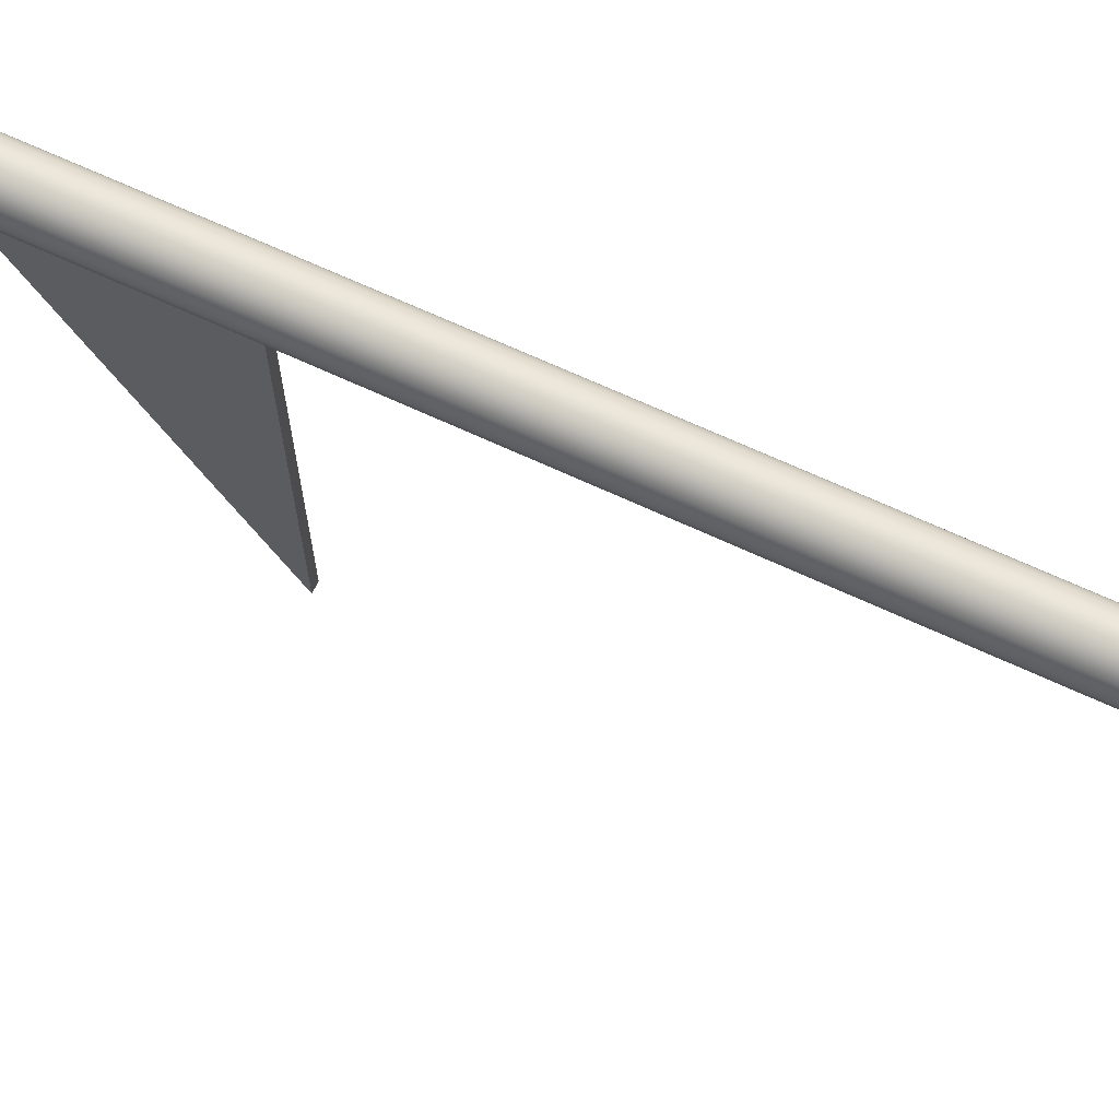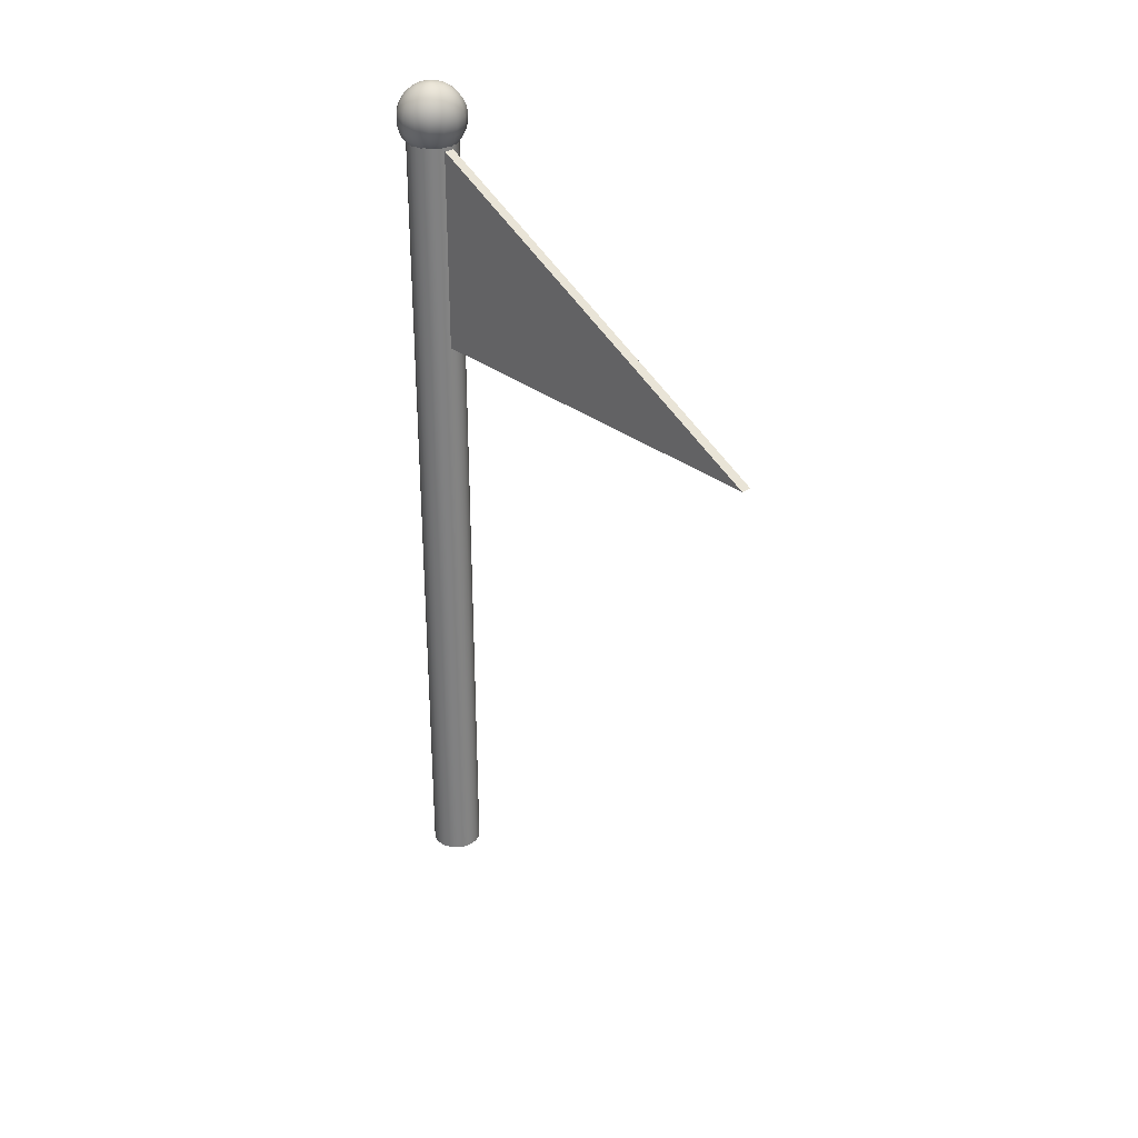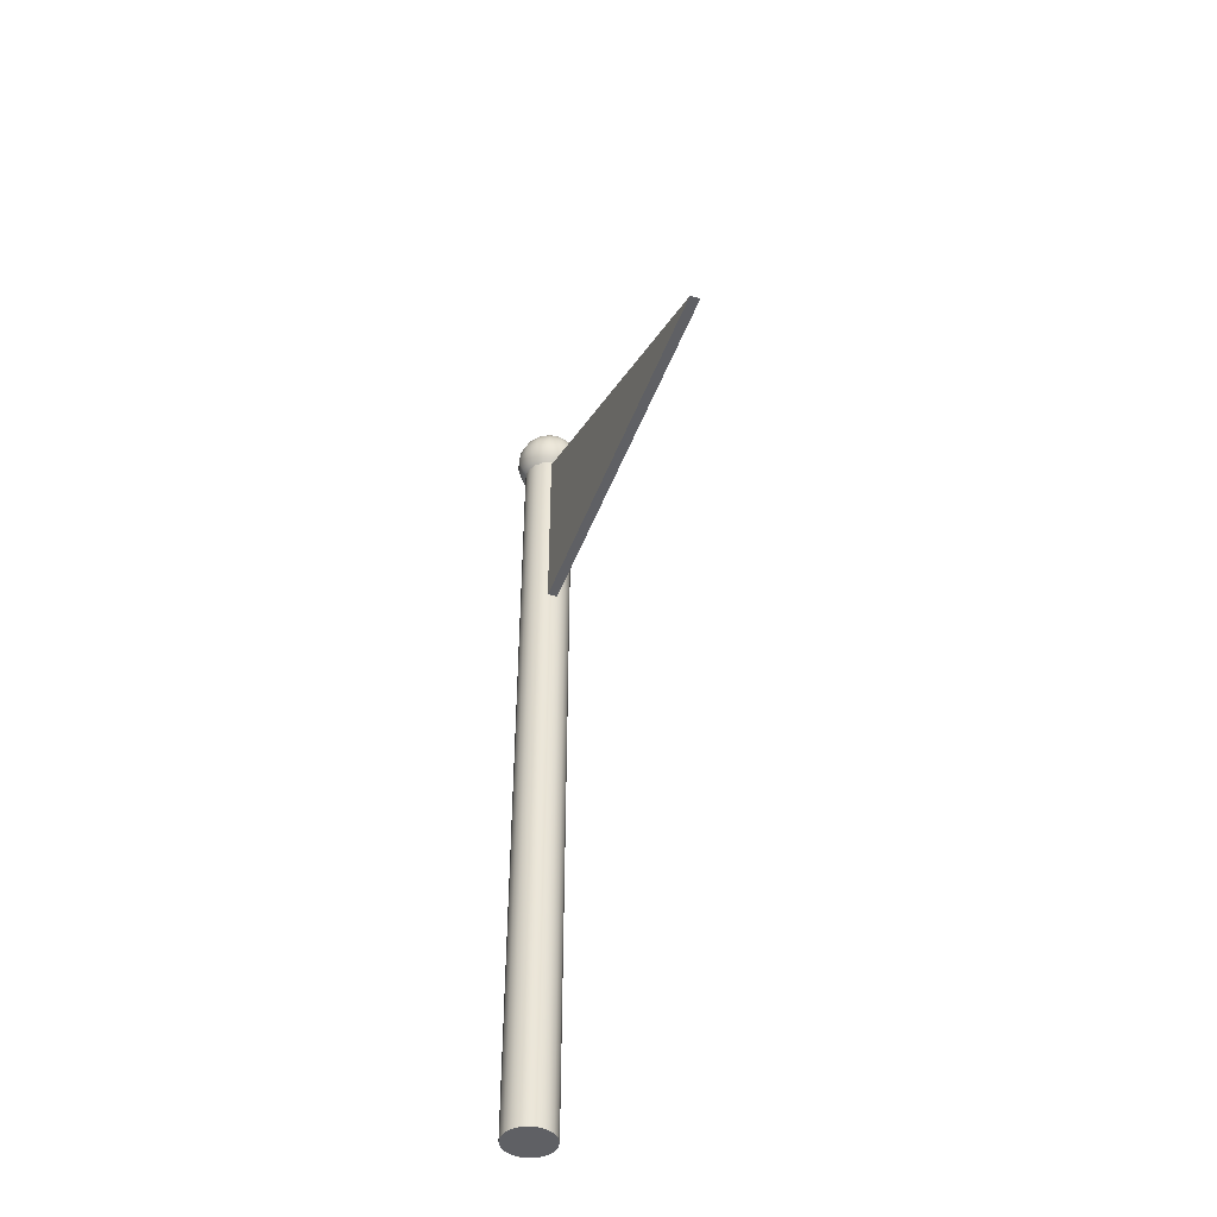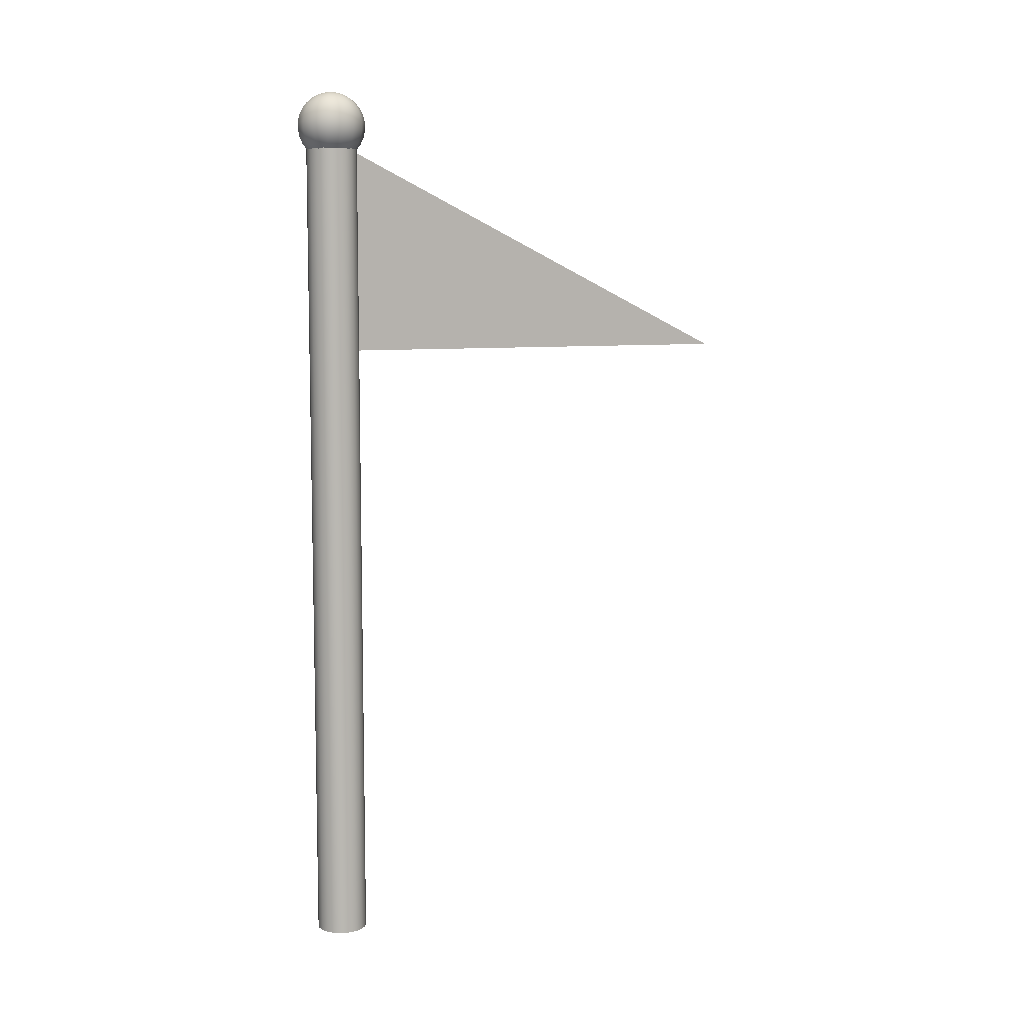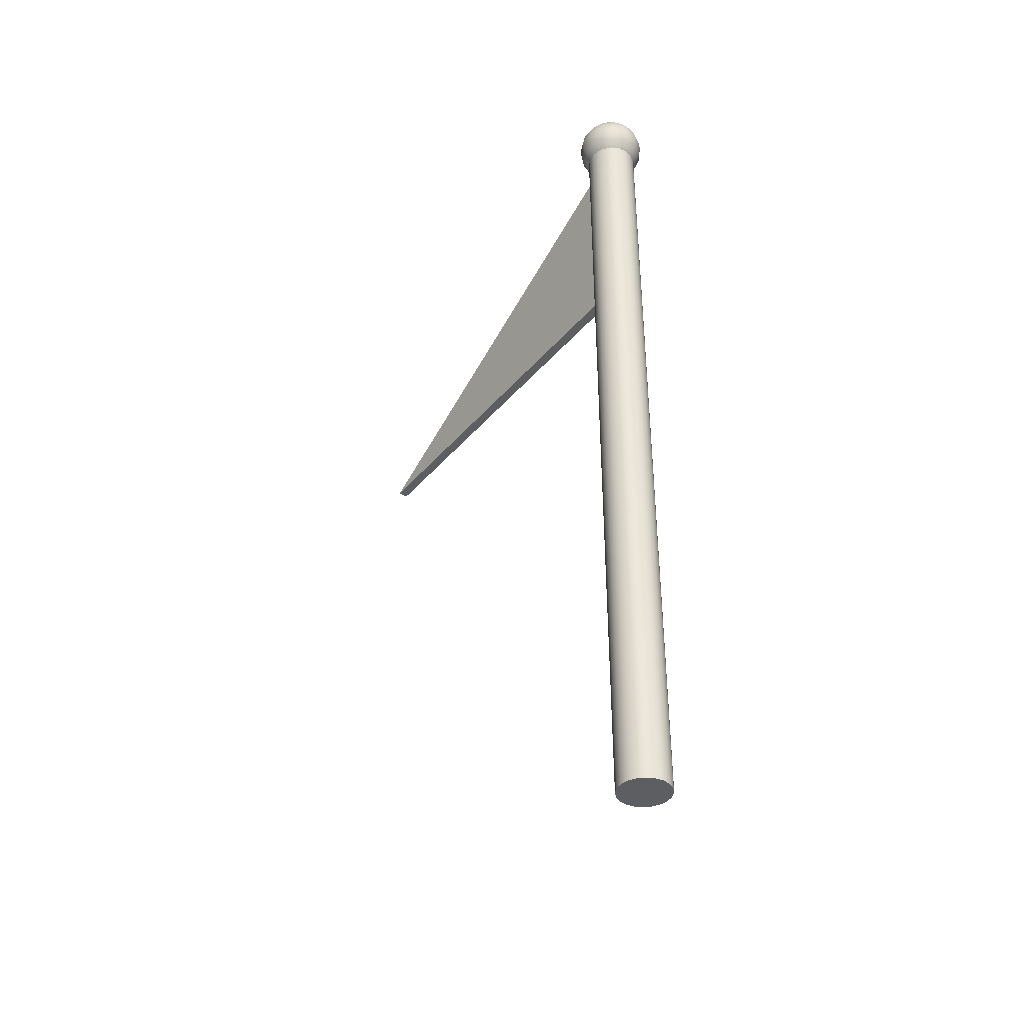
<metadata>
{"format":"obj","ext":"obj","renderer":"f3d","projection":"perspective","resolution":1024,"background":"white","views":[{"elev":67.7,"azim":-65.0,"up":"+Z"},{"elev":29.9,"azim":139.2,"up":"+Y"},{"elev":-44.4,"azim":160.4,"up":"+Y"},{"elev":8.0,"azim":67.6,"up":"+Y"},{"elev":-38.7,"azim":-35.3,"up":"+Y"}]}
</metadata>
<code>
g default
v 0.05829 -1.055 -0.01894
v 0.04959 -1.055 -0.03603
v 0.03603 -1.055 -0.04959
v 0.01894 -1.055 -0.05829
v 0 -1.055 -0.06129
v -0.01894 -1.055 -0.05829
v -0.03603 -1.055 -0.04959
v -0.04959 -1.055 -0.03603
v -0.05829 -1.055 -0.01894
v -0.06129 -1.055 0
v -0.05829 -1.055 0.01894
v -0.04959 -1.055 0.03603
v -0.03603 -1.055 0.04959
v -0.01894 -1.055 0.05829
v -0 -1.055 0.06129
v 0.01894 -1.055 0.05829
v 0.03603 -1.055 0.04959
v 0.04959 -1.055 0.03603
v 0.05829 -1.055 0.01894
v 0.06129 -1.055 0
v 0.05829 0.9454 -0.01894
v 0.04959 0.9454 -0.03603
v 0.03603 0.9454 -0.04959
v 0.01894 0.9454 -0.05829
v 0 0.9454 -0.06129
v -0.01894 0.9454 -0.05829
v -0.03603 0.9454 -0.04959
v -0.04959 0.9454 -0.03603
v -0.05829 0.9454 -0.01894
v -0.06129 0.9454 0
v -0.05829 0.9454 0.01894
v -0.04959 0.9454 0.03603
v -0.03603 0.9454 0.04959
v -0.01894 0.9454 0.05829
v -0 0.9454 0.06129
v 0.01894 0.9454 0.05829
v 0.03603 0.9454 0.04959
v 0.04959 0.9454 0.03603
v 0.05829 0.9454 0.01894
v 0.06129 0.9454 0
v 0 -1.055 0
v 0 0.9454 0
v 0.01564 0.8926 -0.006963
v 0.01146 0.8926 -0.01272
v 0.00529 0.8926 -0.01628
v -0.00179 0.8926 -0.01703
v -0.00856 0.8926 -0.01483
v -0.01385 0.8926 -0.01006
v -0.01675 0.8926 -0.003559
v -0.01675 0.8926 0.003559
v -0.01385 0.8926 0.01006
v -0.00856 0.8926 0.01483
v -0.00179 0.8926 0.01703
v 0.00529 0.8926 0.01628
v 0.01146 0.8926 0.01272
v 0.01564 0.8926 0.006963
v 0.01712 0.8926 0
v 0.0306 0.8979 -0.01362
v 0.02241 0.8979 -0.02489
v 0.01035 0.8979 -0.03185
v -0.003501 0.8979 -0.03331
v -0.01675 0.8979 -0.029
v -0.0271 0.8979 -0.01969
v -0.03276 0.8979 -0.006963
v -0.03276 0.8979 0.006963
v -0.0271 0.8979 0.01969
v -0.01675 0.8979 0.029
v -0.003501 0.8979 0.03331
v 0.01035 0.8979 0.03185
v 0.02241 0.8979 0.02489
v 0.0306 0.8979 0.01362
v 0.03349 0.8979 0
v 0.04421 0.9065 -0.01969
v 0.03239 0.9065 -0.03597
v 0.01496 0.9065 -0.04603
v -0.005059 0.9065 -0.04813
v -0.0242 0.9065 -0.04192
v -0.03916 0.9065 -0.02845
v -0.04734 0.9065 -0.01006
v -0.04734 0.9065 0.01006
v -0.03916 0.9065 0.02845
v -0.0242 0.9065 0.04192
v -0.005059 0.9065 0.04813
v 0.01496 0.9065 0.04603
v 0.03239 0.9065 0.03597
v 0.04421 0.9065 0.01969
v 0.0484 0.9065 0
v 0.0559 0.918 -0.02489
v 0.04095 0.918 -0.04548
v 0.01891 0.918 -0.0582
v -0.006396 0.918 -0.06086
v -0.0306 0.918 -0.05299
v -0.04951 0.918 -0.03597
v -0.05985 0.918 -0.01272
v -0.05985 0.918 0.01272
v -0.04951 0.918 0.03597
v -0.0306 0.918 0.05299
v -0.006396 0.918 0.06086
v 0.01891 0.918 0.0582
v 0.04095 0.918 0.04548
v 0.0559 0.918 0.02489
v 0.06119 0.918 0
v 0.06515 0.9319 -0.029
v 0.04772 0.9319 -0.05299
v 0.02204 0.9319 -0.06782
v -0.007454 0.9319 -0.07092
v -0.03565 0.9319 -0.06176
v -0.05769 0.9319 -0.04192
v -0.06975 0.9319 -0.01483
v -0.06975 0.9319 0.01483
v -0.05769 0.9319 0.04192
v -0.03565 0.9319 0.06176
v -0.007454 0.9319 0.07092
v 0.02204 0.9319 0.06782
v 0.04772 0.9319 0.05299
v 0.06515 0.9319 0.029
v 0.07131 0.9319 0
v 0.07154 0.9477 -0.03185
v 0.0524 0.9477 -0.0582
v 0.0242 0.9477 -0.07448
v -0.008186 0.9477 -0.07788
v -0.03916 0.9477 -0.06782
v -0.06336 0.9477 -0.04603
v -0.0766 0.9477 -0.01628
v -0.0766 0.9477 0.01628
v -0.06336 0.9477 0.04603
v -0.03916 0.9477 0.06782
v -0.008186 0.9477 0.07788
v 0.0242 0.9477 0.07448
v 0.0524 0.9477 0.0582
v 0.07154 0.9477 0.03185
v 0.07831 0.9477 0
v 0.07481 0.9645 -0.03331
v 0.0548 0.9645 -0.06086
v 0.02531 0.9645 -0.07788
v -0.00856 0.9645 -0.08144
v -0.04095 0.9645 -0.07092
v -0.06625 0.9645 -0.04813
v -0.0801 0.9645 -0.01703
v -0.0801 0.9645 0.01703
v -0.06625 0.9645 0.04813
v -0.04095 0.9645 0.07092
v -0.00856 0.9645 0.08144
v 0.02531 0.9645 0.07788
v 0.0548 0.9645 0.06086
v 0.07481 0.9645 0.03331
v 0.08189 0.9645 0
v 0.07481 0.9817 -0.03331
v 0.0548 0.9817 -0.06086
v 0.02531 0.9817 -0.07788
v -0.00856 0.9817 -0.08144
v -0.04095 0.9817 -0.07092
v -0.06625 0.9817 -0.04813
v -0.0801 0.9817 -0.01703
v -0.0801 0.9817 0.01703
v -0.06625 0.9817 0.04813
v -0.04095 0.9817 0.07092
v -0.00856 0.9817 0.08144
v 0.02531 0.9817 0.07788
v 0.0548 0.9817 0.06086
v 0.07481 0.9817 0.03331
v 0.08189 0.9817 0
v 0.07154 0.9985 -0.03185
v 0.0524 0.9985 -0.0582
v 0.0242 0.9985 -0.07448
v -0.008186 0.9985 -0.07788
v -0.03916 0.9985 -0.06782
v -0.06336 0.9985 -0.04603
v -0.0766 0.9985 -0.01628
v -0.0766 0.9985 0.01628
v -0.06336 0.9985 0.04603
v -0.03916 0.9985 0.06782
v -0.008186 0.9985 0.07788
v 0.0242 0.9985 0.07448
v 0.0524 0.9985 0.0582
v 0.07154 0.9985 0.03185
v 0.07831 0.9985 0
v 0.06515 1.014 -0.029
v 0.04772 1.014 -0.05299
v 0.02204 1.014 -0.06782
v -0.007454 1.014 -0.07092
v -0.03565 1.014 -0.06176
v -0.05769 1.014 -0.04192
v -0.06975 1.014 -0.01483
v -0.06975 1.014 0.01483
v -0.05769 1.014 0.04192
v -0.03565 1.014 0.06176
v -0.007454 1.014 0.07092
v 0.02204 1.014 0.06782
v 0.04772 1.014 0.05299
v 0.06515 1.014 0.029
v 0.07131 1.014 0
v 0.0559 1.028 -0.02489
v 0.04095 1.028 -0.04548
v 0.01891 1.028 -0.0582
v -0.006396 1.028 -0.06086
v -0.0306 1.028 -0.05299
v -0.04951 1.028 -0.03597
v -0.05985 1.028 -0.01272
v -0.05985 1.028 0.01272
v -0.04951 1.028 0.03597
v -0.0306 1.028 0.05299
v -0.006396 1.028 0.06086
v 0.01891 1.028 0.0582
v 0.04095 1.028 0.04548
v 0.0559 1.028 0.02489
v 0.06119 1.028 0
v 0.04421 1.04 -0.01969
v 0.03239 1.04 -0.03597
v 0.01496 1.04 -0.04603
v -0.005059 1.04 -0.04813
v -0.0242 1.04 -0.04192
v -0.03916 1.04 -0.02845
v -0.04734 1.04 -0.01006
v -0.04734 1.04 0.01006
v -0.03916 1.04 0.02845
v -0.0242 1.04 0.04192
v -0.005059 1.04 0.04813
v 0.01496 1.04 0.04603
v 0.03239 1.04 0.03597
v 0.04421 1.04 0.01969
v 0.0484 1.04 0
v 0.0306 1.048 -0.01362
v 0.02241 1.048 -0.02489
v 0.01035 1.048 -0.03185
v -0.003501 1.048 -0.03331
v -0.01675 1.048 -0.029
v -0.0271 1.048 -0.01969
v -0.03276 1.048 -0.006963
v -0.03276 1.048 0.006963
v -0.0271 1.048 0.01969
v -0.01675 1.048 0.029
v -0.003501 1.048 0.03331
v 0.01035 1.048 0.03185
v 0.02241 1.048 0.02489
v 0.0306 1.048 0.01362
v 0.03349 1.048 0
v 0.01564 1.054 -0.006963
v 0.01146 1.054 -0.01272
v 0.00529 1.054 -0.01628
v -0.00179 1.054 -0.01703
v -0.00856 1.054 -0.01483
v -0.01385 1.054 -0.01006
v -0.01675 1.054 -0.003559
v -0.01675 1.054 0.003559
v -0.01385 1.054 0.01006
v -0.00856 1.054 0.01483
v -0.00179 1.054 0.01703
v 0.00529 1.054 0.01628
v 0.01146 1.054 0.01272
v 0.01564 1.054 0.006963
v 0.01712 1.054 0
v 0 0.8908 0
v 0 1.055 0
v -0.012 0.4292 -0.03302
v 0.012 0.4292 -0.03302
v -0.012 0.9238 -0.03302
v 0.012 0.9238 -0.03302
v -0.012 0.4292 -1.033
v 0.012 0.4292 -1.033
g pCylinder2
f 1 2 22 21
f 2 3 23 22
f 3 4 24 23
f 4 5 25 24
f 5 6 26 25
f 6 7 27 26
f 7 8 28 27
f 8 9 29 28
f 9 10 30 29
f 10 11 31 30
f 11 12 32 31
f 12 13 33 32
f 13 14 34 33
f 14 15 35 34
f 15 16 36 35
f 16 17 37 36
f 17 18 38 37
f 18 19 39 38
f 19 20 40 39
f 20 1 21 40
f 2 1 41
f 3 2 41
f 4 3 41
f 5 4 41
f 6 5 41
f 7 6 41
f 8 7 41
f 9 8 41
f 10 9 41
f 11 10 41
f 12 11 41
f 13 12 41
f 14 13 41
f 15 14 41
f 16 15 41
f 17 16 41
f 18 17 41
f 19 18 41
f 20 19 41
f 1 20 41
f 21 22 42
f 22 23 42
f 23 24 42
f 24 25 42
f 25 26 42
f 26 27 42
f 27 28 42
f 28 29 42
f 29 30 42
f 30 31 42
f 31 32 42
f 32 33 42
f 33 34 42
f 34 35 42
f 35 36 42
f 36 37 42
f 37 38 42
f 38 39 42
f 39 40 42
f 40 21 42
f 43 44 59 58
f 44 45 60 59
f 45 46 61 60
f 46 47 62 61
f 47 48 63 62
f 48 49 64 63
f 49 50 65 64
f 50 51 66 65
f 51 52 67 66
f 52 53 68 67
f 53 54 69 68
f 54 55 70 69
f 55 56 71 70
f 56 57 72 71
f 57 43 58 72
f 58 59 74 73
f 59 60 75 74
f 60 61 76 75
f 61 62 77 76
f 62 63 78 77
f 63 64 79 78
f 64 65 80 79
f 65 66 81 80
f 66 67 82 81
f 67 68 83 82
f 68 69 84 83
f 69 70 85 84
f 70 71 86 85
f 71 72 87 86
f 72 58 73 87
f 73 74 89 88
f 74 75 90 89
f 75 76 91 90
f 76 77 92 91
f 77 78 93 92
f 78 79 94 93
f 79 80 95 94
f 80 81 96 95
f 81 82 97 96
f 82 83 98 97
f 83 84 99 98
f 84 85 100 99
f 85 86 101 100
f 86 87 102 101
f 87 73 88 102
f 88 89 104 103
f 89 90 105 104
f 90 91 106 105
f 91 92 107 106
f 92 93 108 107
f 93 94 109 108
f 94 95 110 109
f 95 96 111 110
f 96 97 112 111
f 97 98 113 112
f 98 99 114 113
f 99 100 115 114
f 100 101 116 115
f 101 102 117 116
f 102 88 103 117
f 103 104 119 118
f 104 105 120 119
f 105 106 121 120
f 106 107 122 121
f 107 108 123 122
f 108 109 124 123
f 109 110 125 124
f 110 111 126 125
f 111 112 127 126
f 112 113 128 127
f 113 114 129 128
f 114 115 130 129
f 115 116 131 130
f 116 117 132 131
f 117 103 118 132
f 118 119 134 133
f 119 120 135 134
f 120 121 136 135
f 121 122 137 136
f 122 123 138 137
f 123 124 139 138
f 124 125 140 139
f 125 126 141 140
f 126 127 142 141
f 127 128 143 142
f 128 129 144 143
f 129 130 145 144
f 130 131 146 145
f 131 132 147 146
f 132 118 133 147
f 133 134 149 148
f 134 135 150 149
f 135 136 151 150
f 136 137 152 151
f 137 138 153 152
f 138 139 154 153
f 139 140 155 154
f 140 141 156 155
f 141 142 157 156
f 142 143 158 157
f 143 144 159 158
f 144 145 160 159
f 145 146 161 160
f 146 147 162 161
f 147 133 148 162
f 148 149 164 163
f 149 150 165 164
f 150 151 166 165
f 151 152 167 166
f 152 153 168 167
f 153 154 169 168
f 154 155 170 169
f 155 156 171 170
f 156 157 172 171
f 157 158 173 172
f 158 159 174 173
f 159 160 175 174
f 160 161 176 175
f 161 162 177 176
f 162 148 163 177
f 163 164 179 178
f 164 165 180 179
f 165 166 181 180
f 166 167 182 181
f 167 168 183 182
f 168 169 184 183
f 169 170 185 184
f 170 171 186 185
f 171 172 187 186
f 172 173 188 187
f 173 174 189 188
f 174 175 190 189
f 175 176 191 190
f 176 177 192 191
f 177 163 178 192
f 178 179 194 193
f 179 180 195 194
f 180 181 196 195
f 181 182 197 196
f 182 183 198 197
f 183 184 199 198
f 184 185 200 199
f 185 186 201 200
f 186 187 202 201
f 187 188 203 202
f 188 189 204 203
f 189 190 205 204
f 190 191 206 205
f 191 192 207 206
f 192 178 193 207
f 193 194 209 208
f 194 195 210 209
f 195 196 211 210
f 196 197 212 211
f 197 198 213 212
f 198 199 214 213
f 199 200 215 214
f 200 201 216 215
f 201 202 217 216
f 202 203 218 217
f 203 204 219 218
f 204 205 220 219
f 205 206 221 220
f 206 207 222 221
f 207 193 208 222
f 208 209 224 223
f 209 210 225 224
f 210 211 226 225
f 211 212 227 226
f 212 213 228 227
f 213 214 229 228
f 214 215 230 229
f 215 216 231 230
f 216 217 232 231
f 217 218 233 232
f 218 219 234 233
f 219 220 235 234
f 220 221 236 235
f 221 222 237 236
f 222 208 223 237
f 223 224 239 238
f 224 225 240 239
f 225 226 241 240
f 226 227 242 241
f 227 228 243 242
f 228 229 244 243
f 229 230 245 244
f 230 231 246 245
f 231 232 247 246
f 232 233 248 247
f 233 234 249 248
f 234 235 250 249
f 235 236 251 250
f 236 237 252 251
f 237 223 238 252
f 44 43 253
f 45 44 253
f 46 45 253
f 47 46 253
f 48 47 253
f 49 48 253
f 50 49 253
f 51 50 253
f 52 51 253
f 53 52 253
f 54 53 253
f 55 54 253
f 56 55 253
f 57 56 253
f 43 57 253
f 238 239 254
f 239 240 254
f 240 241 254
f 241 242 254
f 242 243 254
f 243 244 254
f 244 245 254
f 245 246 254
f 246 247 254
f 247 248 254
f 248 249 254
f 249 250 254
f 250 251 254
f 251 252 254
f 252 238 254
f 255 256 258 257
f 259 260 256 255
f 256 260 258
f 259 255 257
f 258 260 259 257

</code>
